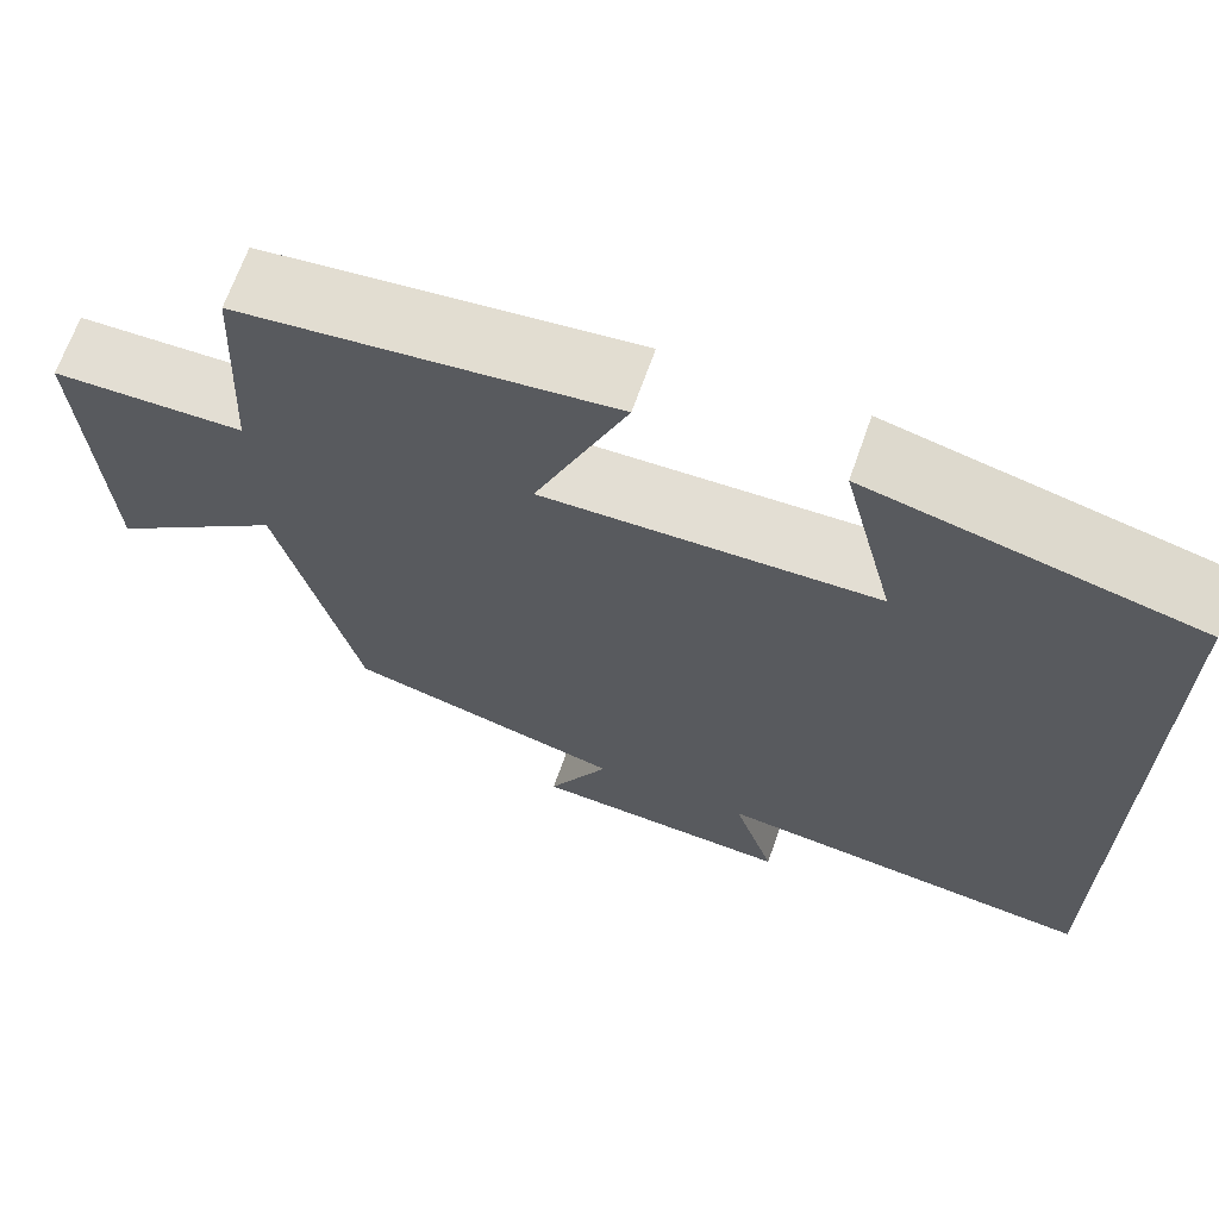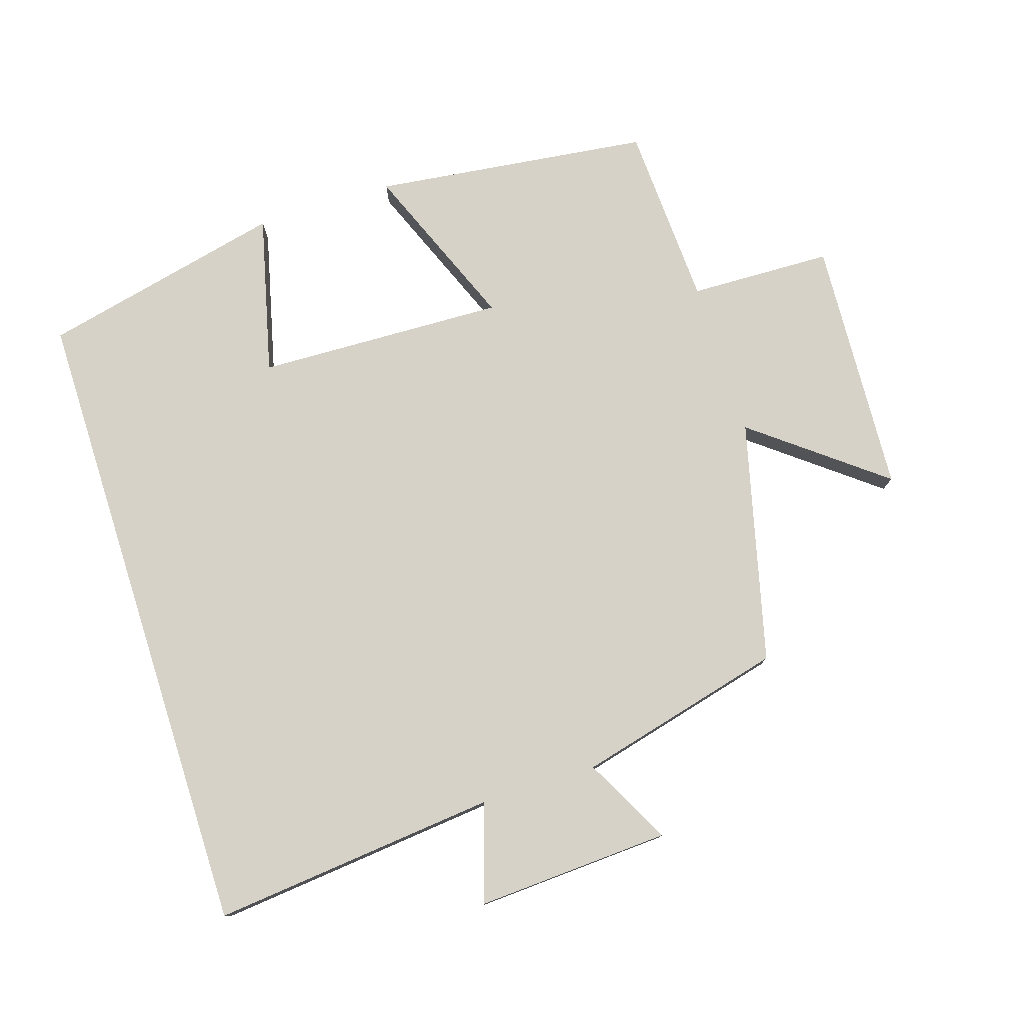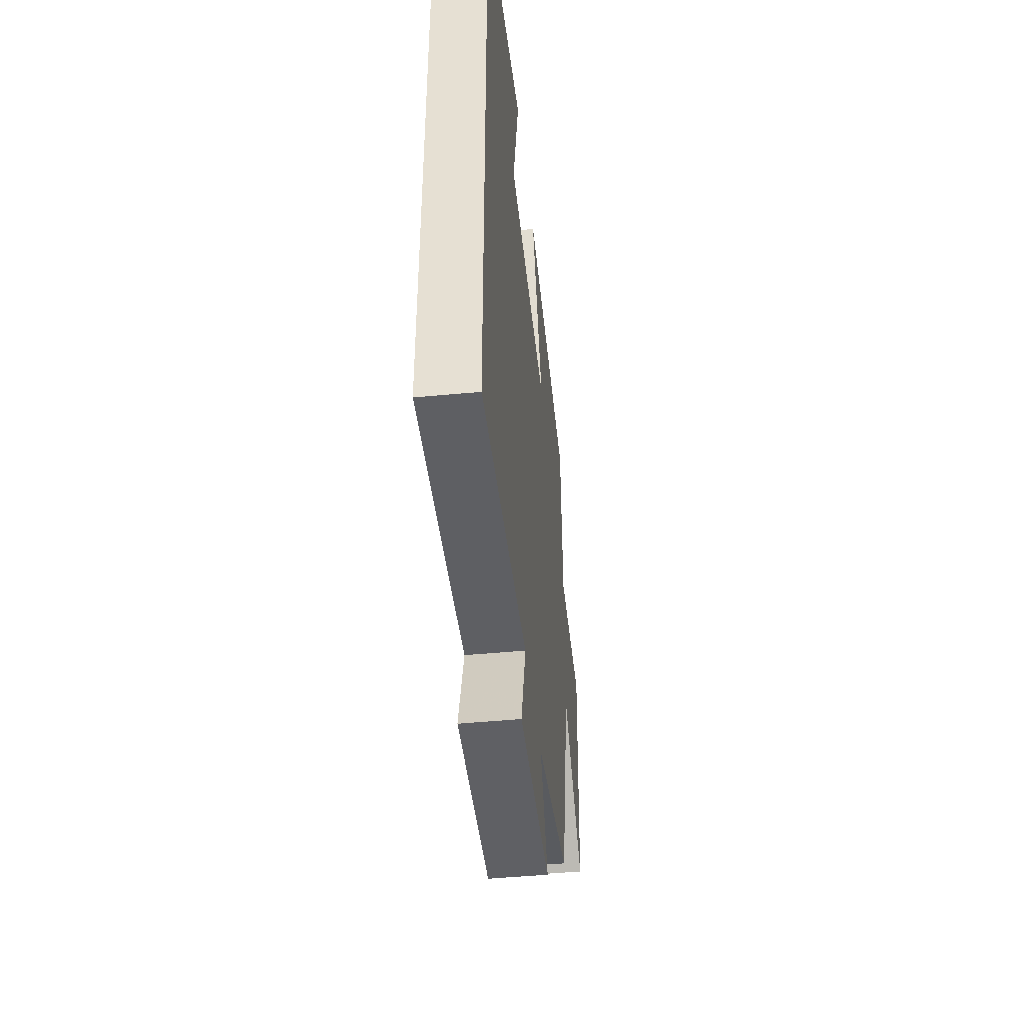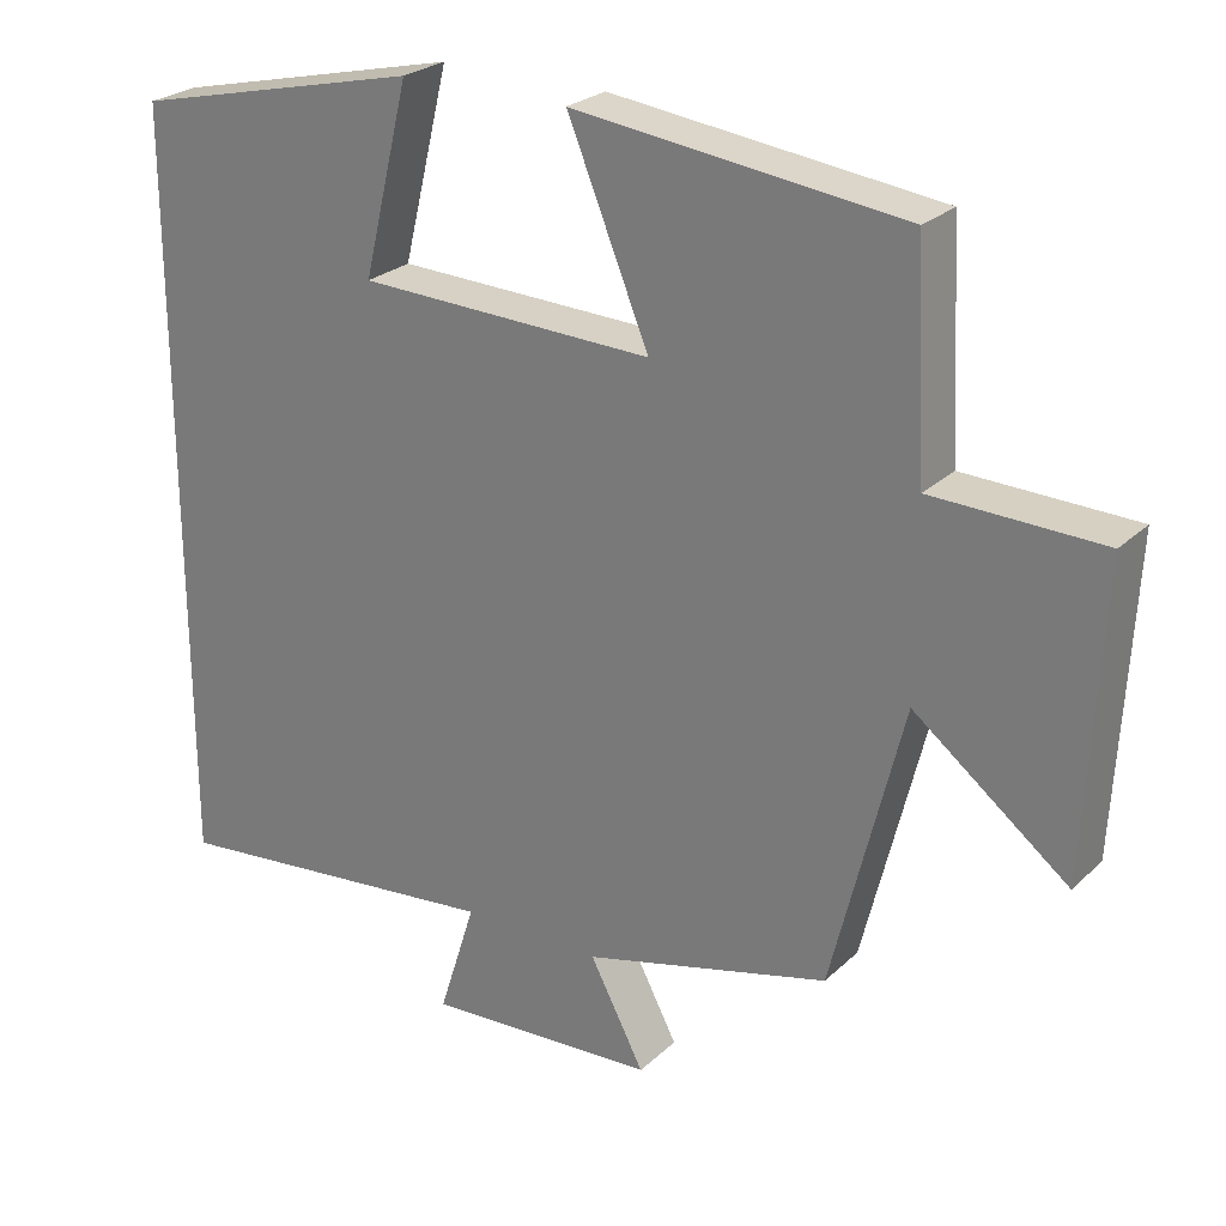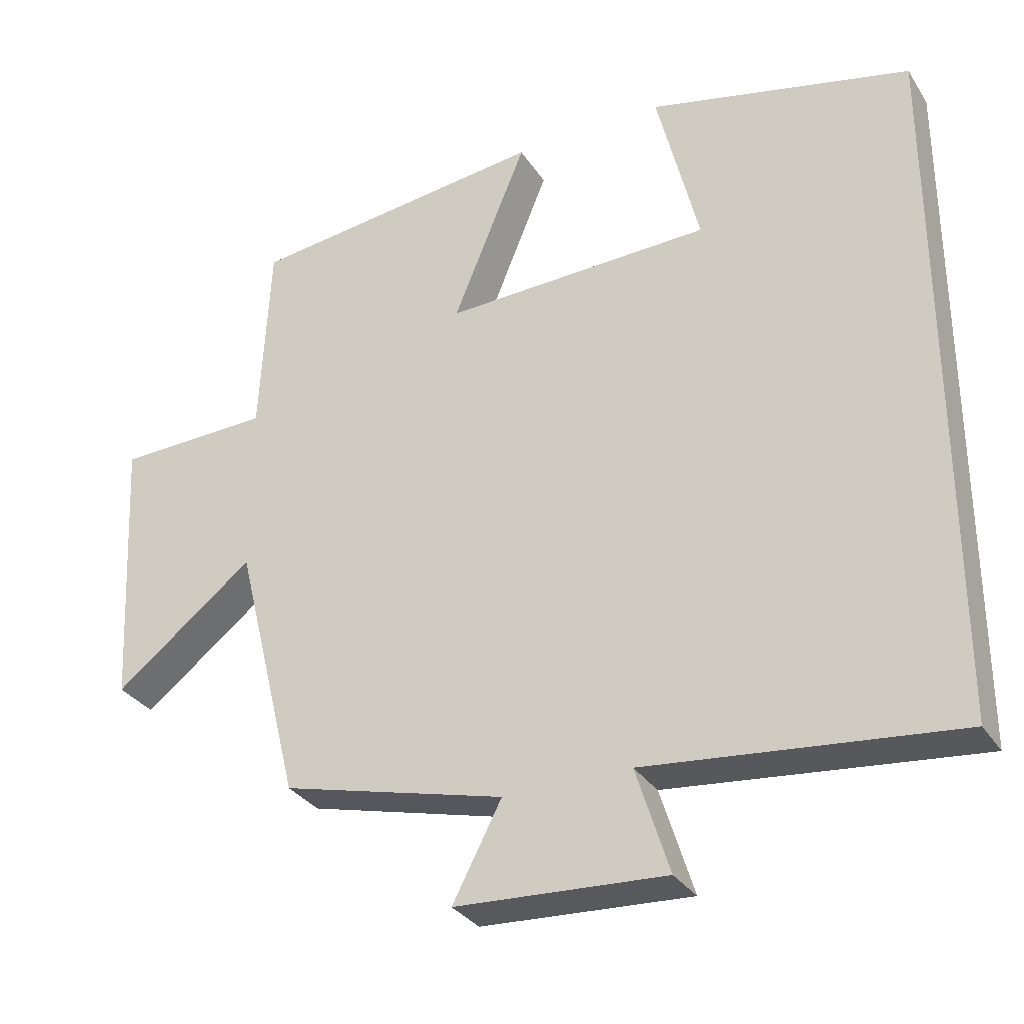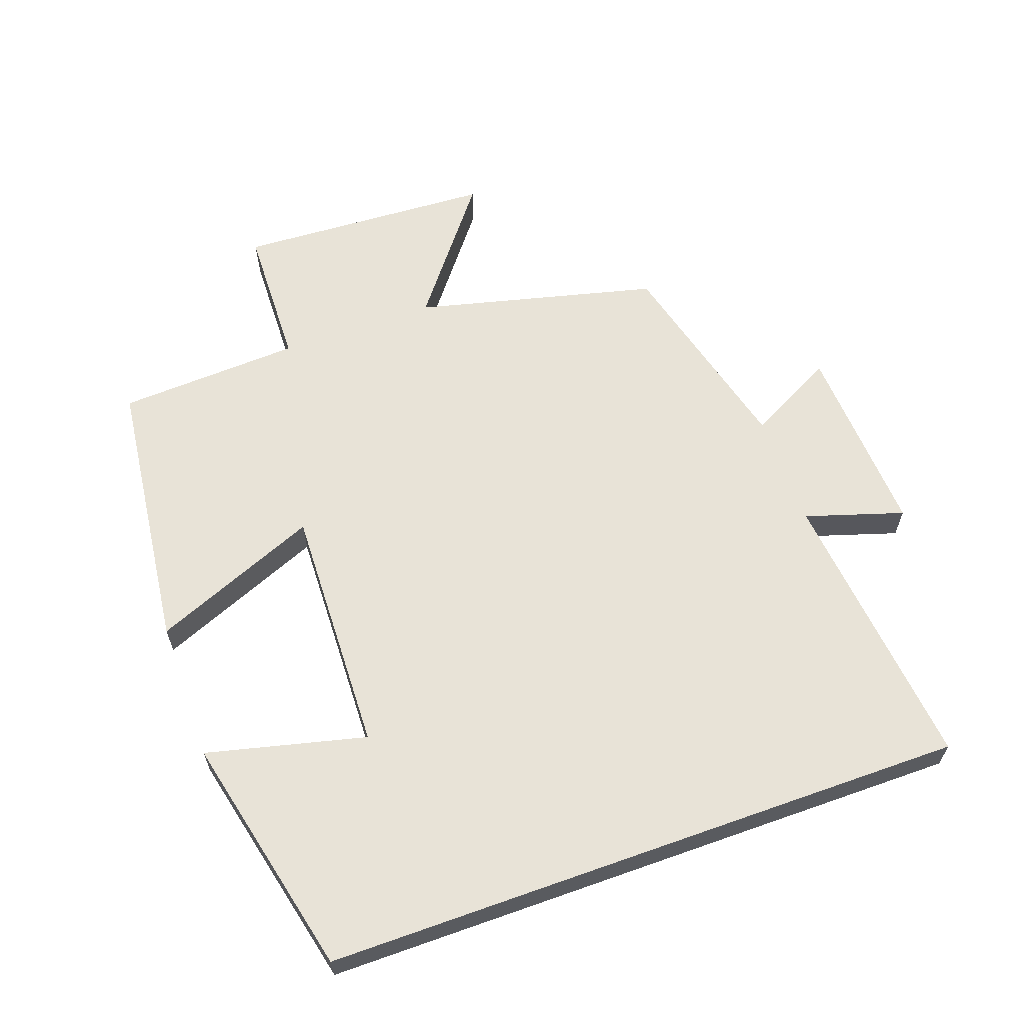
<metadata>
{"format":"obj","ext":"obj","renderer":"f3d","projection":"perspective","resolution":1024,"background":"white","views":[{"elev":67.2,"azim":19.3,"up":"+Z"},{"elev":78.1,"azim":162.4,"up":"+Y"},{"elev":-46.9,"azim":96.2,"up":"+Z"},{"elev":25.3,"azim":-145.4,"up":"+Z"},{"elev":-31.6,"azim":27.6,"up":"+Z"},{"elev":62.2,"azim":70.3,"up":"+Y"}]}
</metadata>
<code>
v 0.5 0.07 0.416
v 0.5 0.07 -0.544
v 0.074 0.07 -0.5
v 0.12 0.07 -0.646
v -0.17 0.07 -0.63
v -0.102 0.07 -0.5
v -0.411 0.07 -0.421
v -0.5 0.07 -0.061
v -0.693 0.07 -0.211
v -0.713 0.07 0.171
v -0.5 0.07 0.177
v -0.486 0.07 0.45
v -0.073 0.07 0.5
v -0.175 0.07 0.251
v 0.195 0.07 0.263
v 0.137 0.07 0.5
v 0.5 0 0.416
v 0.5 0 -0.544
v 0.074 0 -0.5
v 0.12 0 -0.646
v -0.17 0 -0.63
v -0.102 0 -0.5
v -0.411 0 -0.421
v -0.5 0 -0.061
v -0.693 0 -0.211
v -0.713 0 0.171
v -0.5 0 0.177
v -0.486 0 0.45
v -0.073 0 0.5
v -0.175 0 0.251
v 0.195 0 0.263
v 0.137 0 0.5
f 15 16 1 2
f 14 15 2 3
f 11 12 13 14
f 11 14 3 4
f 8 9 10 11
f 6 7 8 11
f 6 11 4
f 4 5 6
f 18 17 32 31
f 19 18 31 30
f 30 29 28 27
f 20 19 30 27
f 27 26 25 24
f 27 24 23 22
f 20 27 22
f 22 21 20
f 1 17 18 2
f 2 18 19 3
f 3 19 20 4
f 4 20 21 5
f 5 21 22 6
f 6 22 23 7
f 7 23 24 8
f 8 24 25 9
f 9 25 26 10
f 10 26 27 11
f 11 27 28 12
f 12 28 29 13
f 13 29 30 14
f 14 30 31 15
f 15 31 32 16
f 16 32 17 1

</code>
